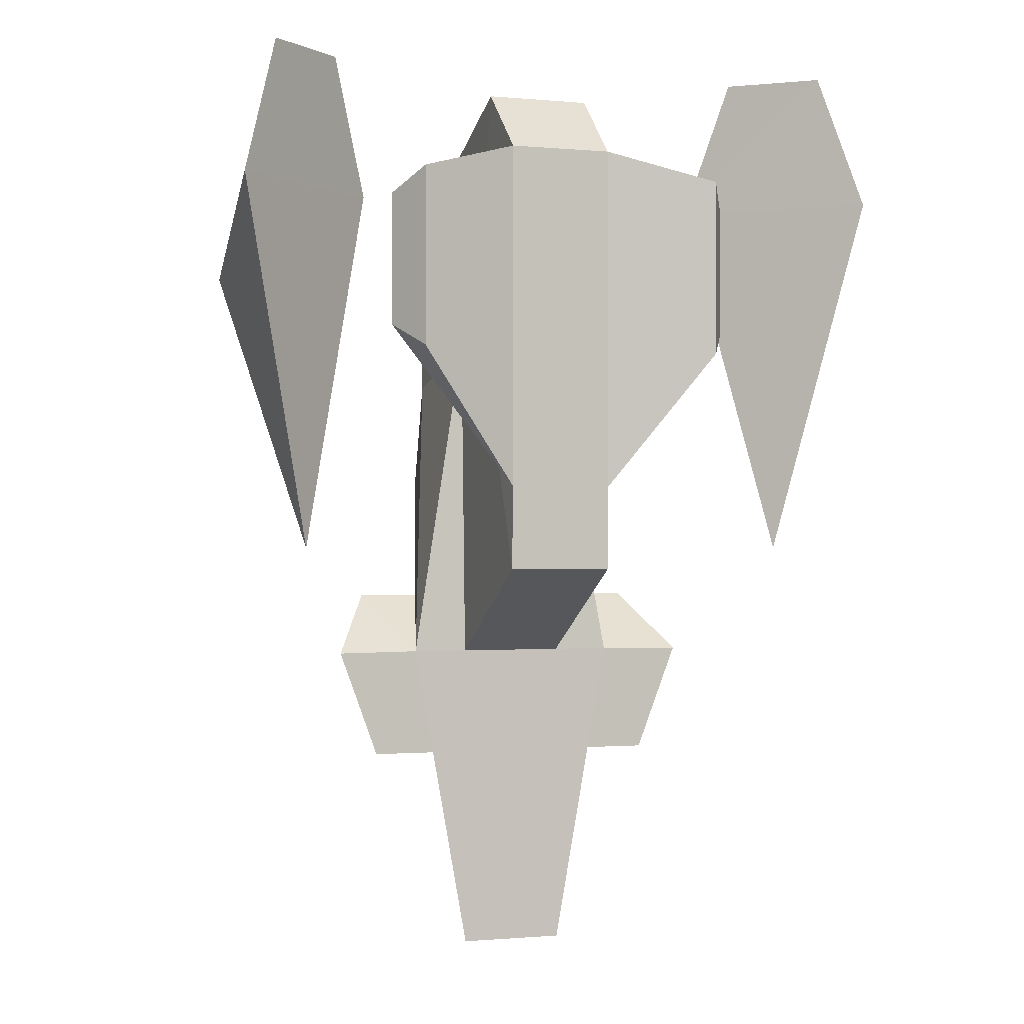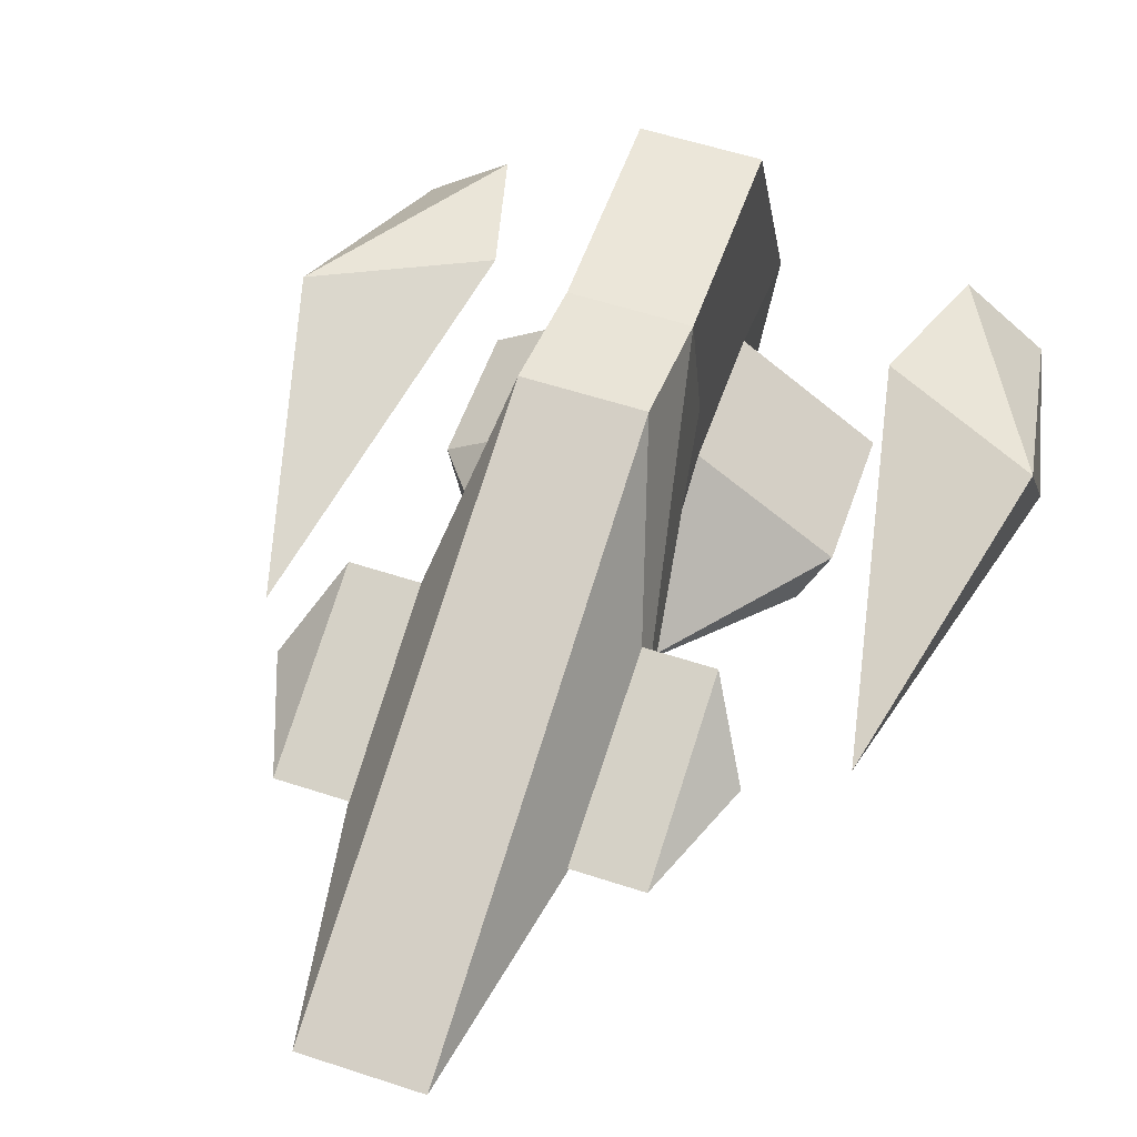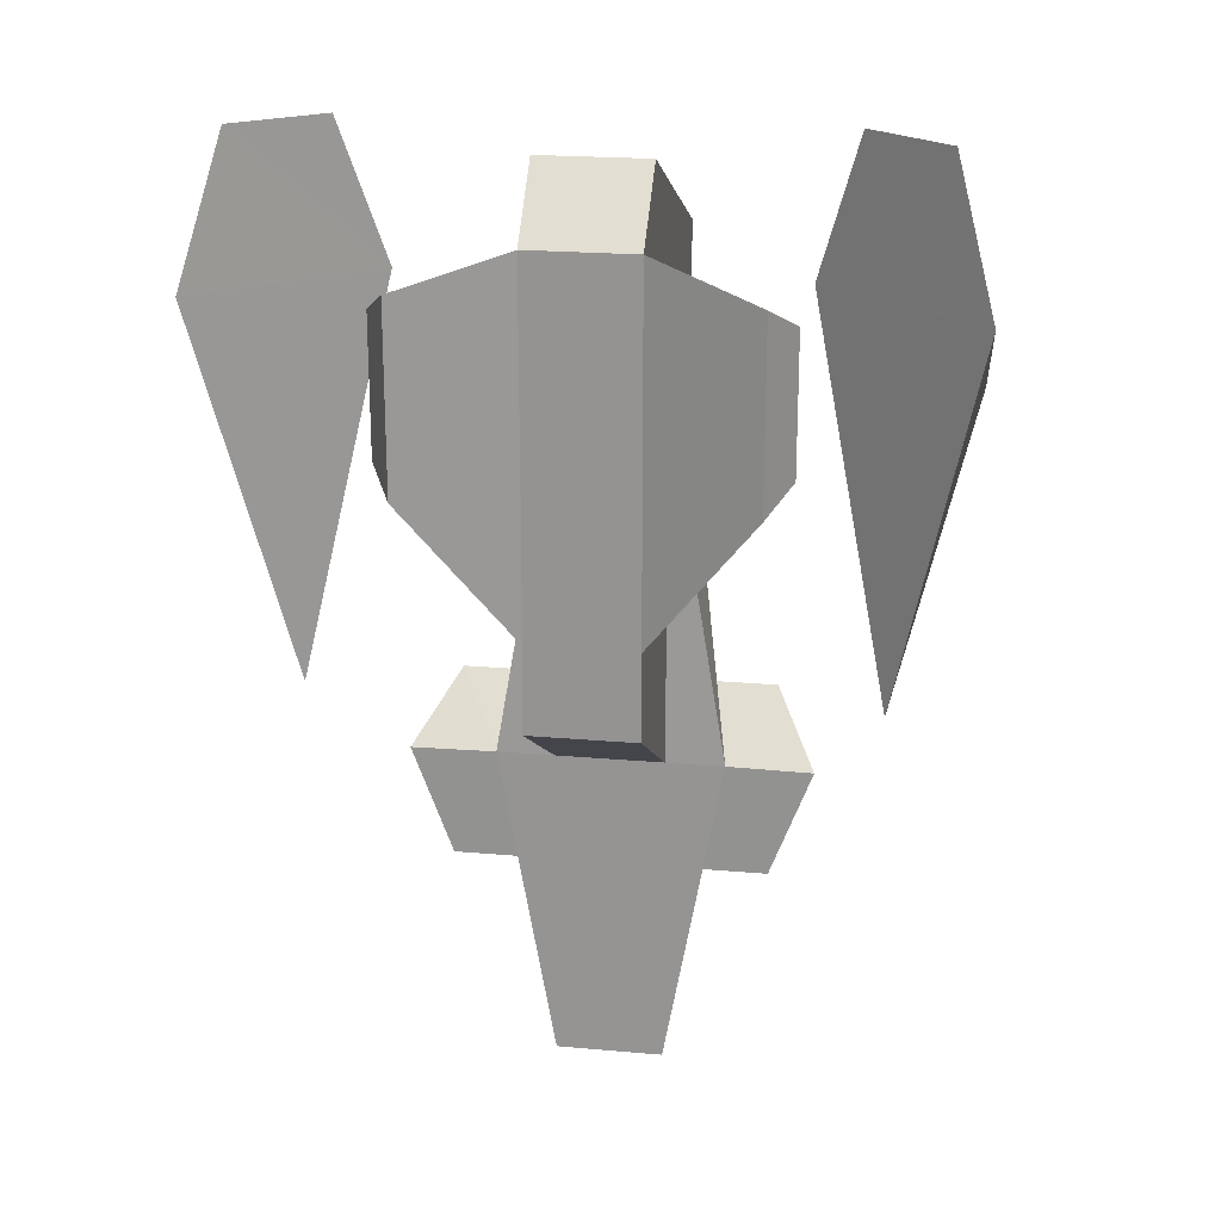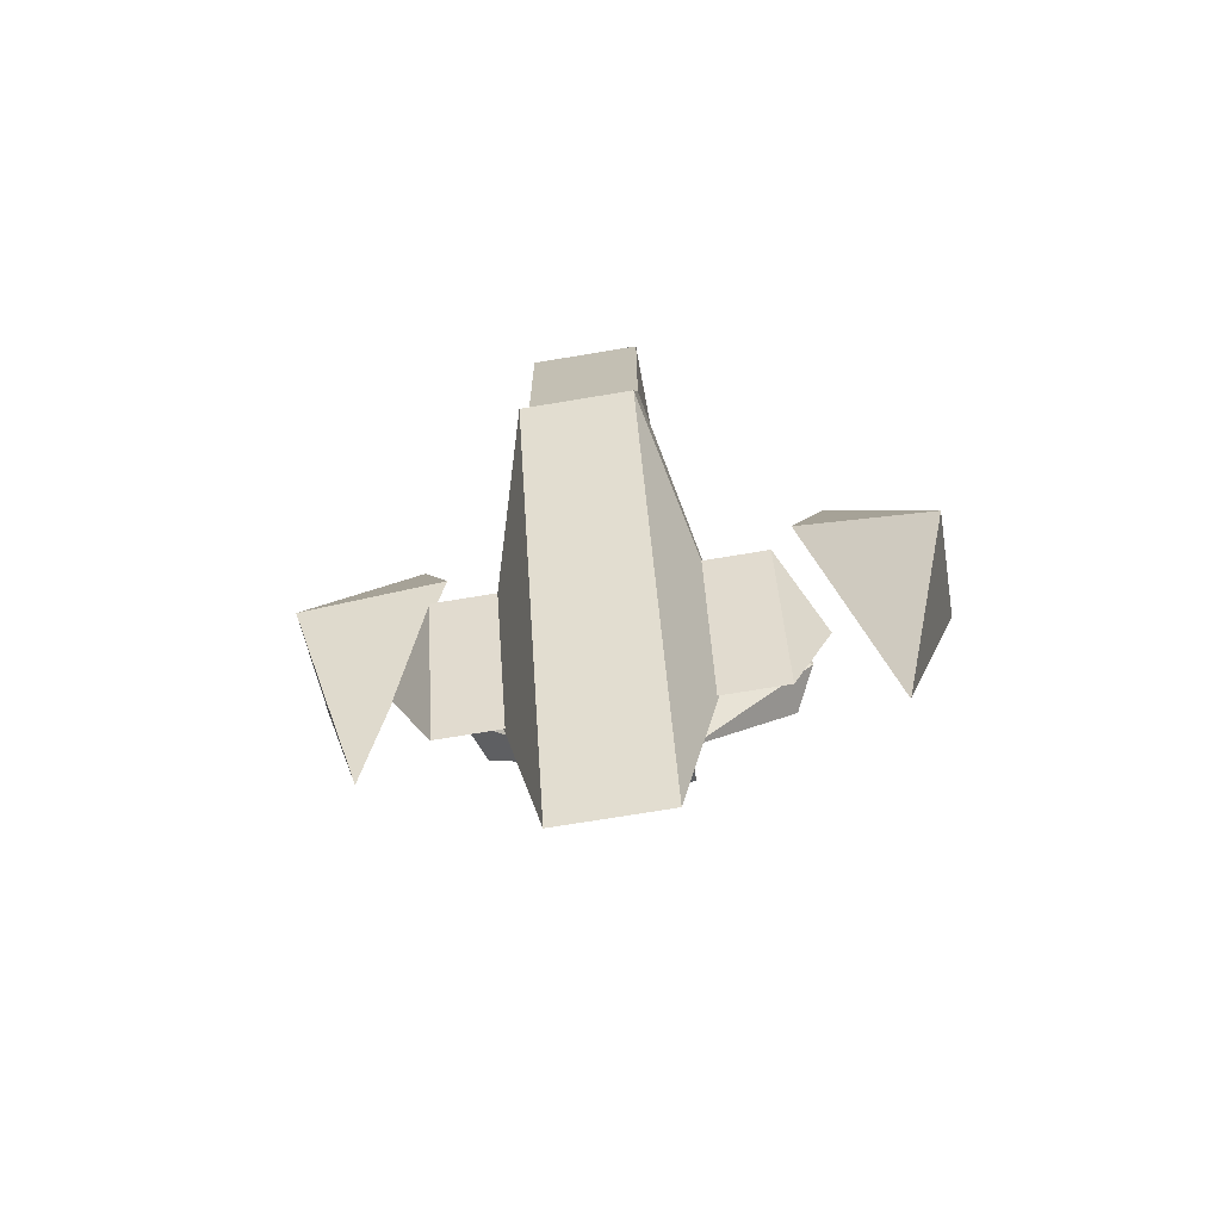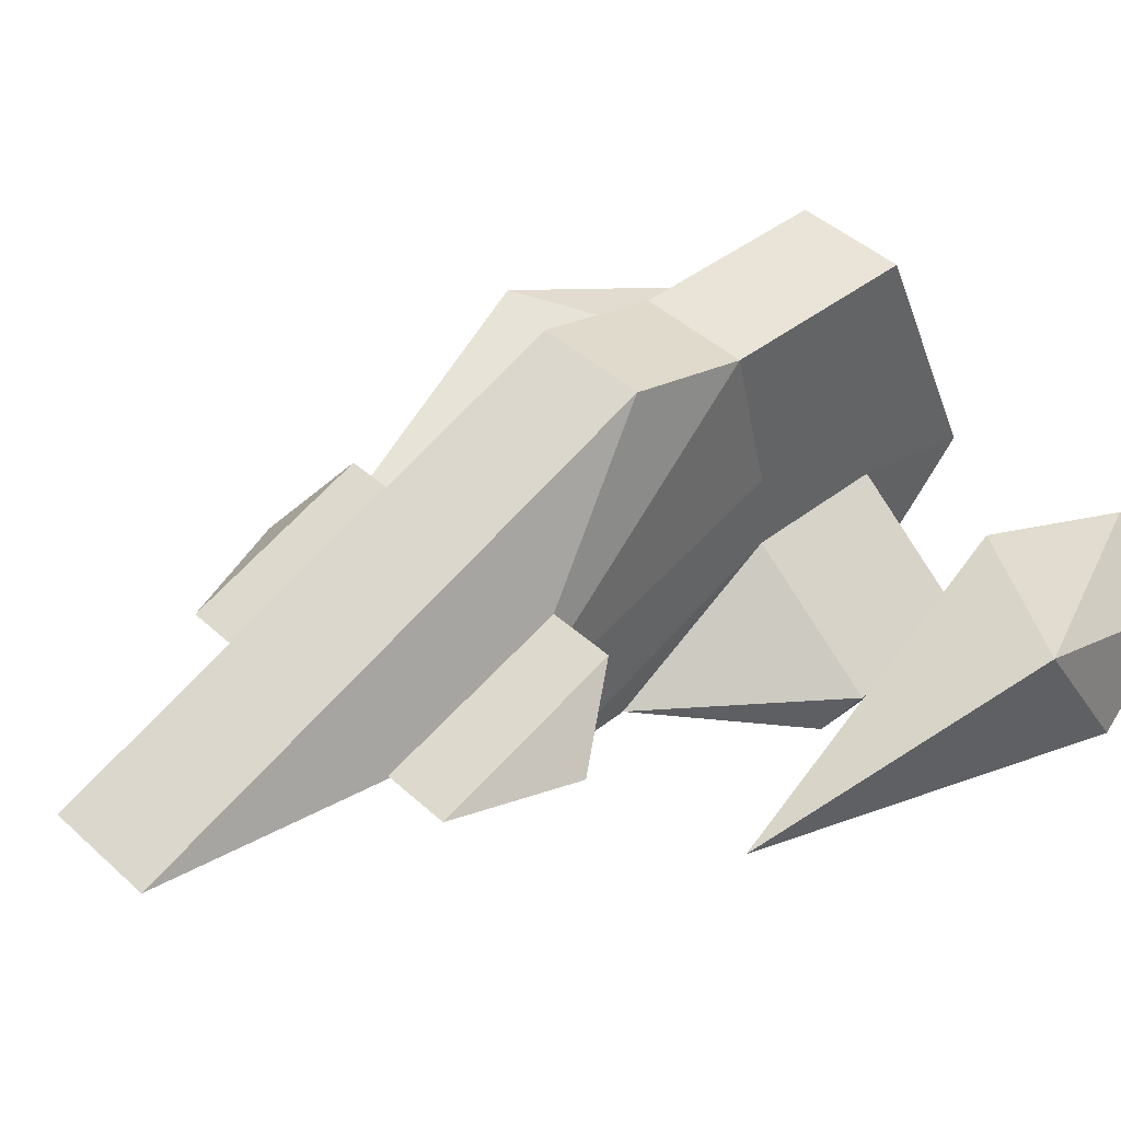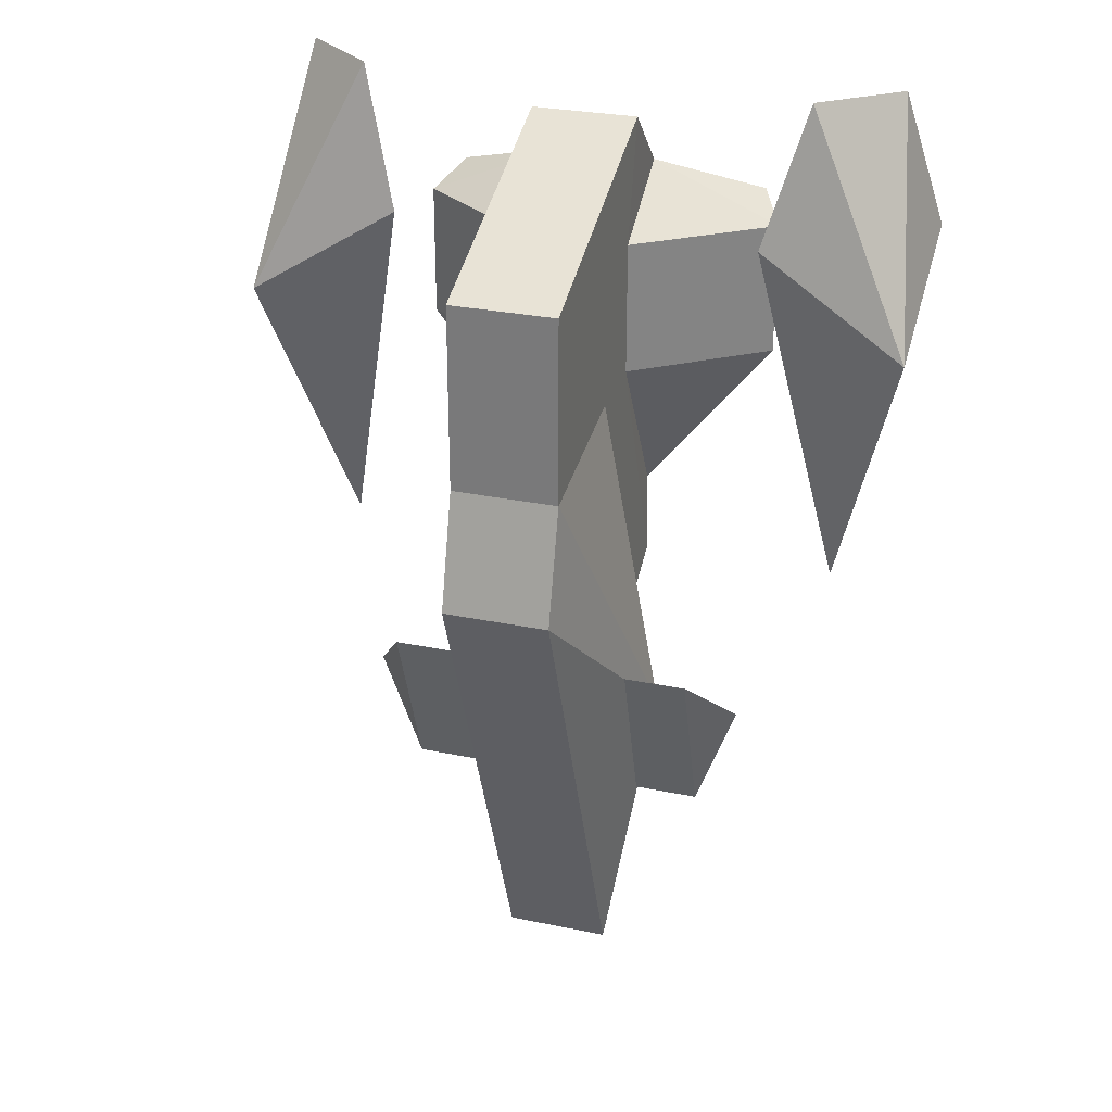
<metadata>
{"format":"obj","ext":"obj","renderer":"f3d","projection":"perspective","resolution":1024,"background":"white","views":[{"elev":-0.8,"azim":-19.1,"up":"+Z"},{"elev":55.9,"azim":-160.9,"up":"+Y"},{"elev":21.5,"azim":8.9,"up":"+Z"},{"elev":-70.7,"azim":-170.5,"up":"+Z"},{"elev":43.0,"azim":-132.7,"up":"+Y"},{"elev":28.5,"azim":-162.6,"up":"+Z"}]}
</metadata>
<code>
g atlas.png
v -0.0459 0.1064 -0.1611
v -0.0459 -0.02734 -0.08398
v -0.0459 0.1172 0.1221
v -0.0459 0.1172 0.1221
v -0.0459 0.03125 0.3408
v -0.0459 0.2451 0.25
v -0.0459 0.2451 0.0918
v -0.0459 0.1172 0.1221
v -0.0459 0.2451 0.25
v 0.04395 0.1172 0.1221
v 0.04395 -0.02734 -0.08398
v 0.04395 0.1064 -0.1611
v 0.04395 0.2451 0.25
v 0.04395 0.03125 0.3408
v 0.04395 0.1172 0.1221
v 0.04395 0.2451 0.25
v 0.04395 0.1172 0.1221
v 0.04395 0.2451 0.0918
v 0.04395 0.1172 0.1221
v 0.04395 0.05469 0.2393
v 0.04395 0.05469 0.126
v 0.04395 -0.02734 -0.08398
v 0.04395 0.1172 0.1221
v 0.04395 -0.02734 -0.01172
v 0.04395 -0.02734 -0.01172
v 0.04395 0.1172 0.1221
v 0.04395 0.05469 0.126
v 0.04395 0.03125 0.3408
v 0.04395 -0.02734 0.2861
v 0.04395 0.05469 0.2393
v 0.04395 0.1172 0.1221
v 0.04395 0.03125 0.3408
v 0.04395 0.05469 0.2393
v -0.0459 0.1172 0.1221
v -0.0459 -0.02734 -0.08398
v -0.0459 0.05469 0.126
v -0.0459 -0.02734 -0.08398
v -0.04492 -0.02734 -0.01172
v -0.0459 0.05469 0.126
v -0.0459 0.03125 0.3408
v -0.0459 0.05469 0.2393
v -0.04492 -0.02734 0.2861
v -0.0459 0.03125 0.3408
v -0.0459 0.1172 0.1221
v -0.0459 0.05469 0.2393
v -0.0459 0.1172 0.1221
v -0.0459 0.05469 0.126
v -0.0459 0.05469 0.2393
v 0.1289 0.1602 -0.1104
v 0.1641 0.1064 -0.1621
v 0.1289 0.1074 -0.2549
v -0.1309 0.1074 -0.2549
v -0.165 0.1064 -0.1621
v -0.1309 0.1602 -0.1104
v -0.0459 0.2451 0.0918
v -0.09375 0.1064 -0.1611
v -0.0459 0.1172 0.1221
v 0.04395 0.2451 0.0918
v 0.04395 0.1172 0.1221
v 0.09277 0.1064 -0.1611
v 0.04395 -0.02734 0.2861
v 0.1338 -0.06055 0.2588
v 0.1533 -0.02637 0.2393
v 0.1533 -0.02637 0.126
v 0.1338 -0.06055 0.1064
v 0.04395 -0.02734 -0.01172
v 0.1533 -0.02637 0.2393
v 0.04395 0.05469 0.126
v 0.04395 0.05469 0.2393
v 0.04395 0.05469 0.126
v 0.1533 -0.02637 0.2393
v 0.1533 -0.02637 0.126
v 0.04395 0.05469 0.126
v 0.1533 -0.02637 0.126
v 0.04395 -0.02734 -0.01172
v 0.1533 -0.02637 0.2393
v 0.04395 0.05469 0.2393
v 0.04395 -0.02734 0.2861
v -0.1543 -0.02637 0.2393
v -0.1348 -0.06055 0.2588
v -0.04492 -0.02734 0.2861
v -0.1543 -0.02637 0.2393
v -0.0459 0.05469 0.126
v -0.1543 -0.02637 0.126
v -0.1543 -0.02637 0.126
v -0.0459 0.05469 0.126
v -0.04492 -0.02734 -0.01172
v -0.1543 -0.02637 0.126
v -0.04492 -0.02734 -0.01172
v -0.1348 -0.06055 0.1064
v -0.1543 -0.02637 0.2393
v -0.04492 -0.02734 0.2861
v -0.0459 0.05469 0.2393
v -0.0459 0.05469 0.2393
v -0.0459 0.05469 0.126
v -0.1543 -0.02637 0.2393
v 0.1533 -0.02637 0.2393
v 0.1338 -0.06055 0.2588
v 0.1338 -0.06055 0.1064
v 0.1533 -0.02637 0.126
v 0.1533 -0.02637 0.2393
v 0.1338 -0.06055 0.1064
v -0.1348 -0.06055 0.1064
v -0.1348 -0.06055 0.2588
v -0.1543 -0.02637 0.2393
v -0.1348 -0.06055 0.1064
v -0.1543 -0.02637 0.2393
v -0.1543 -0.02637 0.126
v -0.0459 0.2451 0.25
v -0.0459 0.03125 0.3408
v 0.04395 0.03125 0.3408
v -0.0459 0.2451 0.25
v 0.04395 0.03125 0.3408
v 0.04395 0.2451 0.25
v -0.1562 0.06055 0.248
v -0.2217 0.005859 -0.06543
v -0.2832 0.07812 0.1709
v -0.2832 0.07812 0.1709
v -0.2217 0.005859 -0.06543
v -0.2871 -0.04785 0.248
v -0.1895 0.0332 0.3662
v -0.1562 0.06055 0.248
v -0.2832 0.07812 0.1709
v -0.2832 0.07812 0.1709
v -0.2871 -0.04785 0.248
v -0.2549 -0.02051 0.3662
v -0.2549 -0.02051 0.3662
v -0.1895 0.0332 0.3662
v -0.2832 0.07812 0.1709
v 0.2822 0.07812 0.1709
v 0.2217 0.005859 -0.06543
v 0.1562 0.06055 0.248
v 0.2871 -0.04785 0.248
v 0.2217 0.005859 -0.06543
v 0.2822 0.07812 0.1709
v 0.2822 0.07812 0.1709
v 0.1562 0.06055 0.248
v 0.1895 0.0332 0.3662
v 0.2549 -0.02051 0.3662
v 0.2871 -0.04785 0.248
v 0.2822 0.07812 0.1709
v 0.2822 0.07812 0.1709
v 0.1895 0.0332 0.3662
v 0.2549 -0.02051 0.3662
v -0.0459 0.1045 -0.4307
v -0.0459 0.2715 -0.005859
v 0.04395 0.2715 -0.005859
v -0.0459 0.1045 -0.4307
v 0.04395 0.2715 -0.005859
v 0.04395 0.1045 -0.4307
v -0.09375 0.1064 -0.1611
v -0.0459 0.2715 -0.005859
v -0.0459 0.1045 -0.4307
v 0.04395 0.1045 -0.4307
v 0.04395 0.2715 -0.005859
v 0.09277 0.1064 -0.1611
v -0.0459 0.2451 0.0918
v -0.0459 0.2715 -0.005859
v -0.09375 0.1064 -0.1611
v 0.09277 0.1064 -0.1611
v 0.04395 0.2715 -0.005859
v 0.04395 0.2451 0.0918
v 0.04395 0.2451 0.0918
v 0.04395 0.2715 -0.005859
v -0.0459 0.2715 -0.005859
v -0.0459 0.2715 -0.005859
v -0.0459 0.2451 0.0918
v 0.04395 0.2451 0.0918
v -0.0459 -0.02734 -0.08398
v -0.0459 0.1064 -0.1611
v 0.04395 0.1064 -0.1611
v -0.0459 -0.02734 -0.08398
v 0.04395 0.1064 -0.1611
v 0.04395 -0.02734 -0.08398
v -0.09375 0.1064 -0.1611
v -0.0459 0.1045 -0.4307
v 0.04395 0.1045 -0.4307
v -0.09375 0.1064 -0.1611
v 0.04395 0.1045 -0.4307
v 0.09277 0.1064 -0.1611
v -0.0459 -0.02734 -0.08398
v 0.04395 -0.02734 -0.08398
v 0.04395 -0.02734 -0.01172
v 0.04395 -0.02734 0.2861
v -0.04492 -0.02734 0.2861
v 0.04395 -0.02734 -0.01172
v -0.04492 -0.02734 -0.01172
v 0.04395 -0.02734 -0.01172
v -0.04492 -0.02734 0.2861
v -0.0459 -0.02734 -0.08398
v 0.04395 -0.02734 -0.01172
v -0.04492 -0.02734 -0.01172
v -0.0459 0.1172 0.1221
v -0.09375 0.1064 -0.1611
v -0.0459 0.1064 -0.1611
v 0.04395 0.1064 -0.1611
v 0.09277 0.1064 -0.1611
v 0.04395 0.1172 0.1221
v 0.04395 -0.02734 0.2861
v 0.04395 0.03125 0.3408
v -0.0459 0.03125 0.3408
v 0.04395 -0.02734 0.2861
v -0.0459 0.03125 0.3408
v -0.04492 -0.02734 0.2861
v 0.09277 0.1064 -0.1611
v 0.1641 0.1064 -0.1621
v 0.1289 0.1602 -0.1104
v 0.1289 0.1602 -0.1104
v 0.07617 0.1602 -0.1104
v 0.09277 0.1064 -0.1611
v -0.09375 0.1064 -0.1611
v -0.07812 0.1602 -0.1104
v -0.1309 0.1602 -0.1104
v -0.1309 0.1602 -0.1104
v -0.165 0.1064 -0.1621
v -0.09375 0.1064 -0.1611
v 0.07422 0.1074 -0.2549
v 0.07617 0.1602 -0.1104
v 0.1289 0.1602 -0.1104
v 0.1289 0.1074 -0.2549
v 0.07422 0.1074 -0.2549
v 0.1289 0.1602 -0.1104
v -0.1309 0.1602 -0.1104
v -0.07812 0.1602 -0.1104
v -0.0752 0.1074 -0.2549
v -0.1309 0.1602 -0.1104
v -0.0752 0.1074 -0.2549
v -0.1309 0.1074 -0.2549
v 0.09277 0.1064 -0.1611
v 0.07422 0.1074 -0.2549
v 0.1289 0.1074 -0.2549
v 0.1641 0.1064 -0.1621
v 0.09277 0.1064 -0.1611
v 0.1289 0.1074 -0.2549
v -0.1309 0.1074 -0.2549
v -0.0752 0.1074 -0.2549
v -0.09375 0.1064 -0.1611
v -0.1309 0.1074 -0.2549
v -0.09375 0.1064 -0.1611
v -0.165 0.1064 -0.1621
v 0.1338 -0.06055 0.2588
v 0.04395 -0.02734 0.2861
v 0.1338 -0.06055 0.1064
v 0.04395 -0.02734 -0.01172
v 0.1338 -0.06055 0.1064
v 0.04395 -0.02734 0.2861
v -0.1348 -0.06055 0.1064
v -0.04492 -0.02734 0.2861
v -0.1348 -0.06055 0.2588
v -0.04492 -0.02734 -0.01172
v -0.04492 -0.02734 0.2861
v -0.1348 -0.06055 0.1064
v -0.2217 0.005859 -0.06543
v -0.1562 0.06055 0.248
v -0.2871 -0.04785 0.248
v -0.2549 -0.02051 0.3662
v -0.2871 -0.04785 0.248
v -0.1562 0.06055 0.248
v -0.1562 0.06055 0.248
v -0.1895 0.0332 0.3662
v -0.2549 -0.02051 0.3662
v -0.0459 0.2451 0.0918
v -0.0459 0.2451 0.25
v 0.04395 0.2451 0.25
v -0.0459 0.2451 0.0918
v 0.04395 0.2451 0.25
v 0.04395 0.2451 0.0918
v 0.2871 -0.04785 0.248
v 0.1562 0.06055 0.248
v 0.2217 0.005859 -0.06543
v 0.1562 0.06055 0.248
v 0.2871 -0.04785 0.248
v 0.2549 -0.02051 0.3662
v 0.2549 -0.02051 0.3662
v 0.1895 0.0332 0.3662
v 0.1562 0.06055 0.248
f 1 2 3
f 4 5 6
f 7 8 9
f 10 11 12
f 13 14 15
f 16 17 18
f 19 20 21
f 22 23 24
f 25 26 27
f 28 29 30
f 31 32 33
f 34 35 36
f 37 38 39
f 40 41 42
f 43 44 45
f 46 47 48
f 49 50 51
f 52 53 54
f 55 56 57
f 58 59 60
f 61 62 63
f 64 65 66
f 67 68 69
f 70 71 72
f 73 74 75
f 76 77 78
f 79 80 81
f 82 83 84
f 85 86 87
f 88 89 90
f 91 92 93
f 94 95 96
f 97 98 99
f 100 101 102
f 103 104 105
f 106 107 108
f 109 110 111
f 112 113 114
f 115 116 117
f 118 119 120
f 121 122 123
f 124 125 126
f 127 128 129
f 130 131 132
f 133 134 135
f 136 137 138
f 139 140 141
f 142 143 144
f 145 146 147
f 148 149 150
f 151 152 153
f 154 155 156
f 157 158 159
f 160 161 162
f 163 164 165
f 166 167 168
f 169 170 171
f 172 173 174
f 175 176 177
f 178 179 180
f 181 182 183
f 184 185 186
f 187 188 189
f 190 191 192
f 193 194 195
f 196 197 198
f 199 200 201
f 202 203 204
f 205 206 207
f 208 209 210
f 211 212 213
f 214 215 216
f 217 218 219
f 220 221 222
f 223 224 225
f 226 227 228
f 229 230 231
f 232 233 234
f 235 236 237
f 238 239 240
f 241 242 243
f 244 245 246
f 247 248 249
f 250 251 252
f 253 254 255
f 256 257 258
f 259 260 261
f 262 263 264
f 265 266 267
f 268 269 270
f 271 272 273
f 274 275 276

</code>
